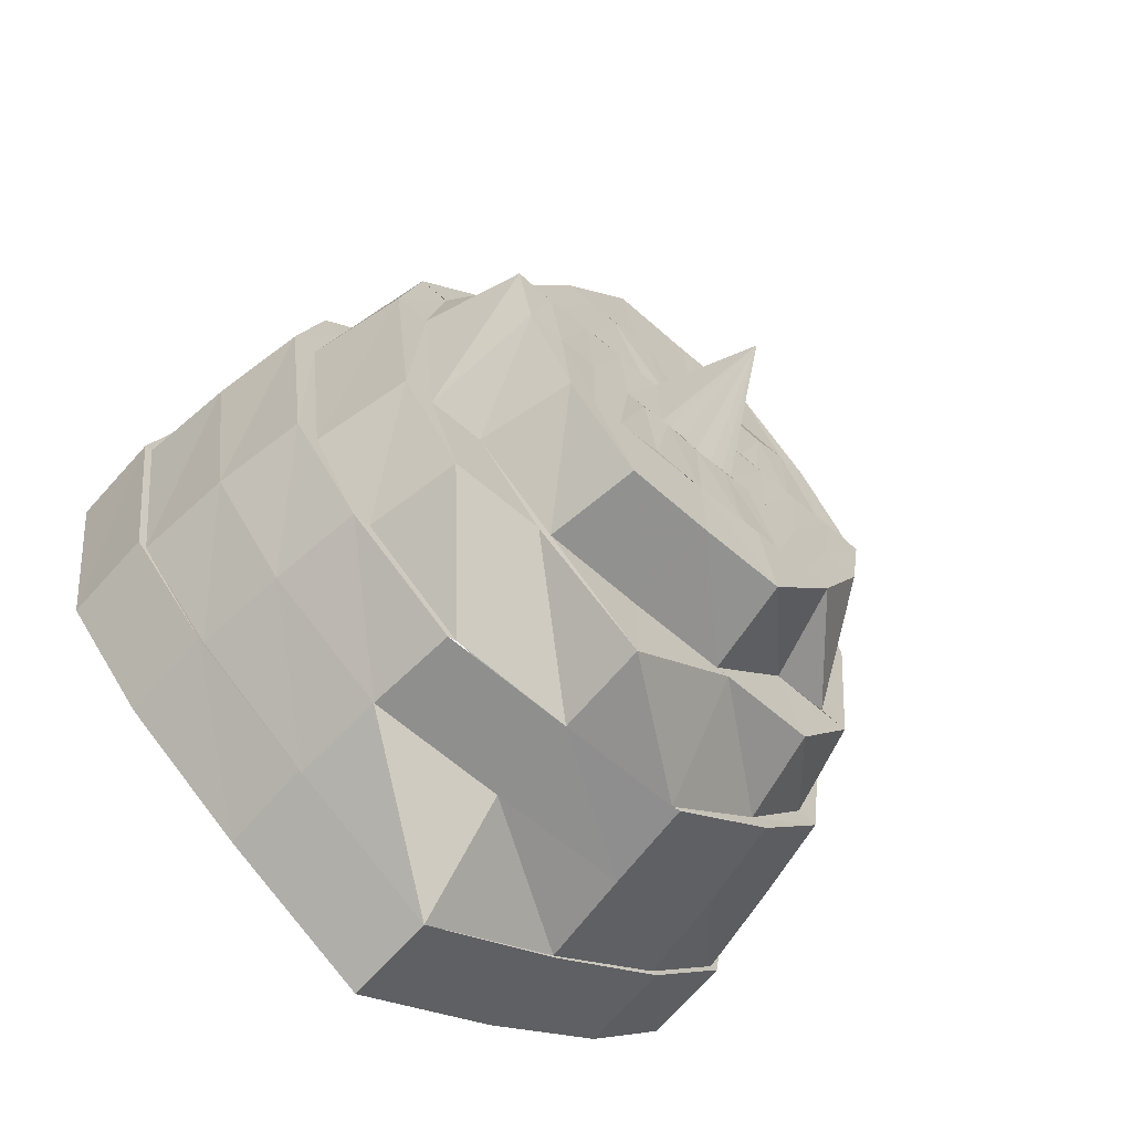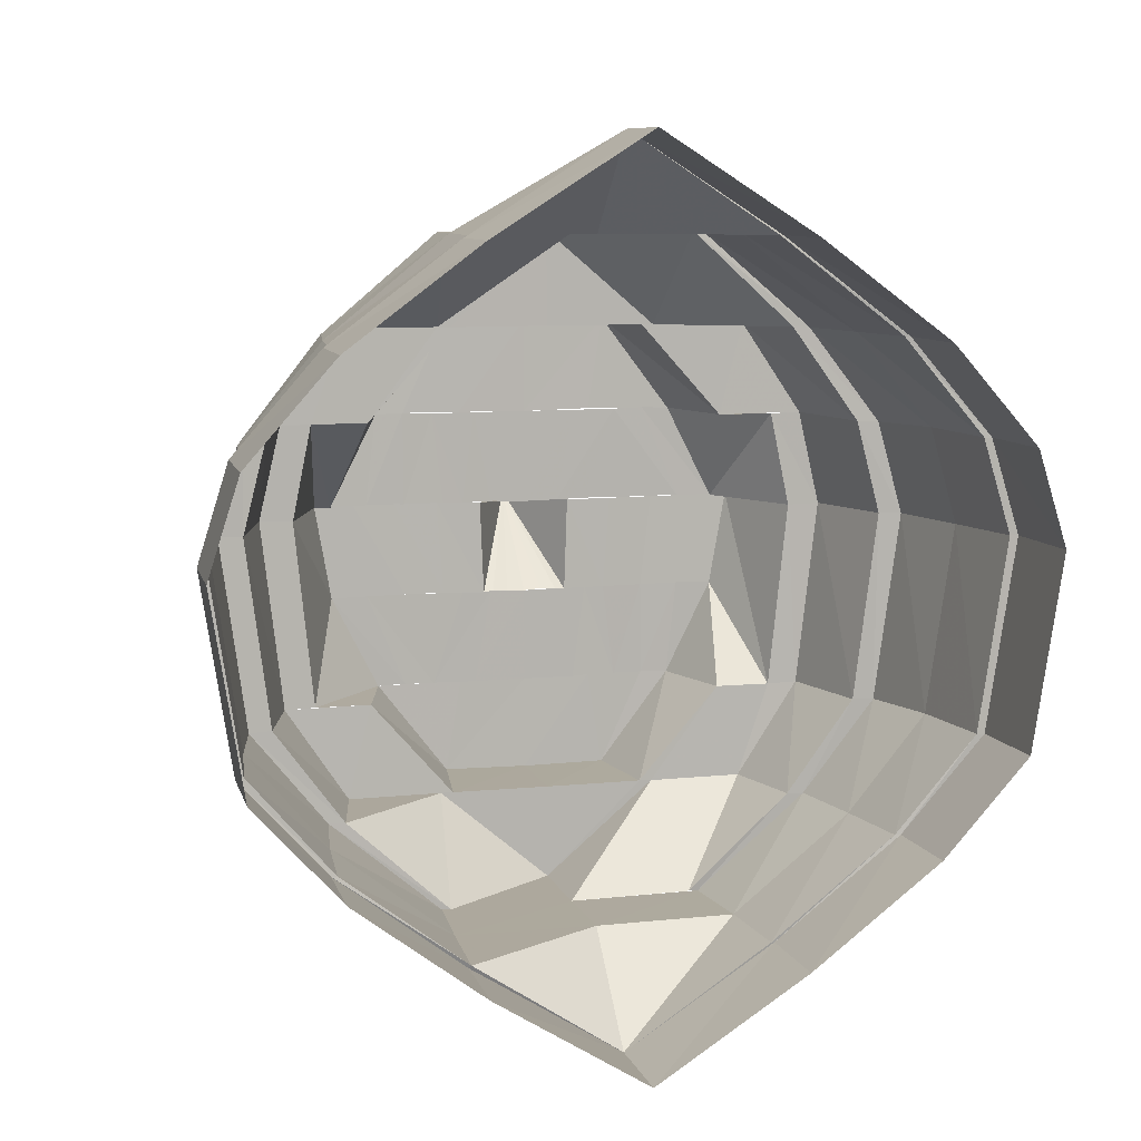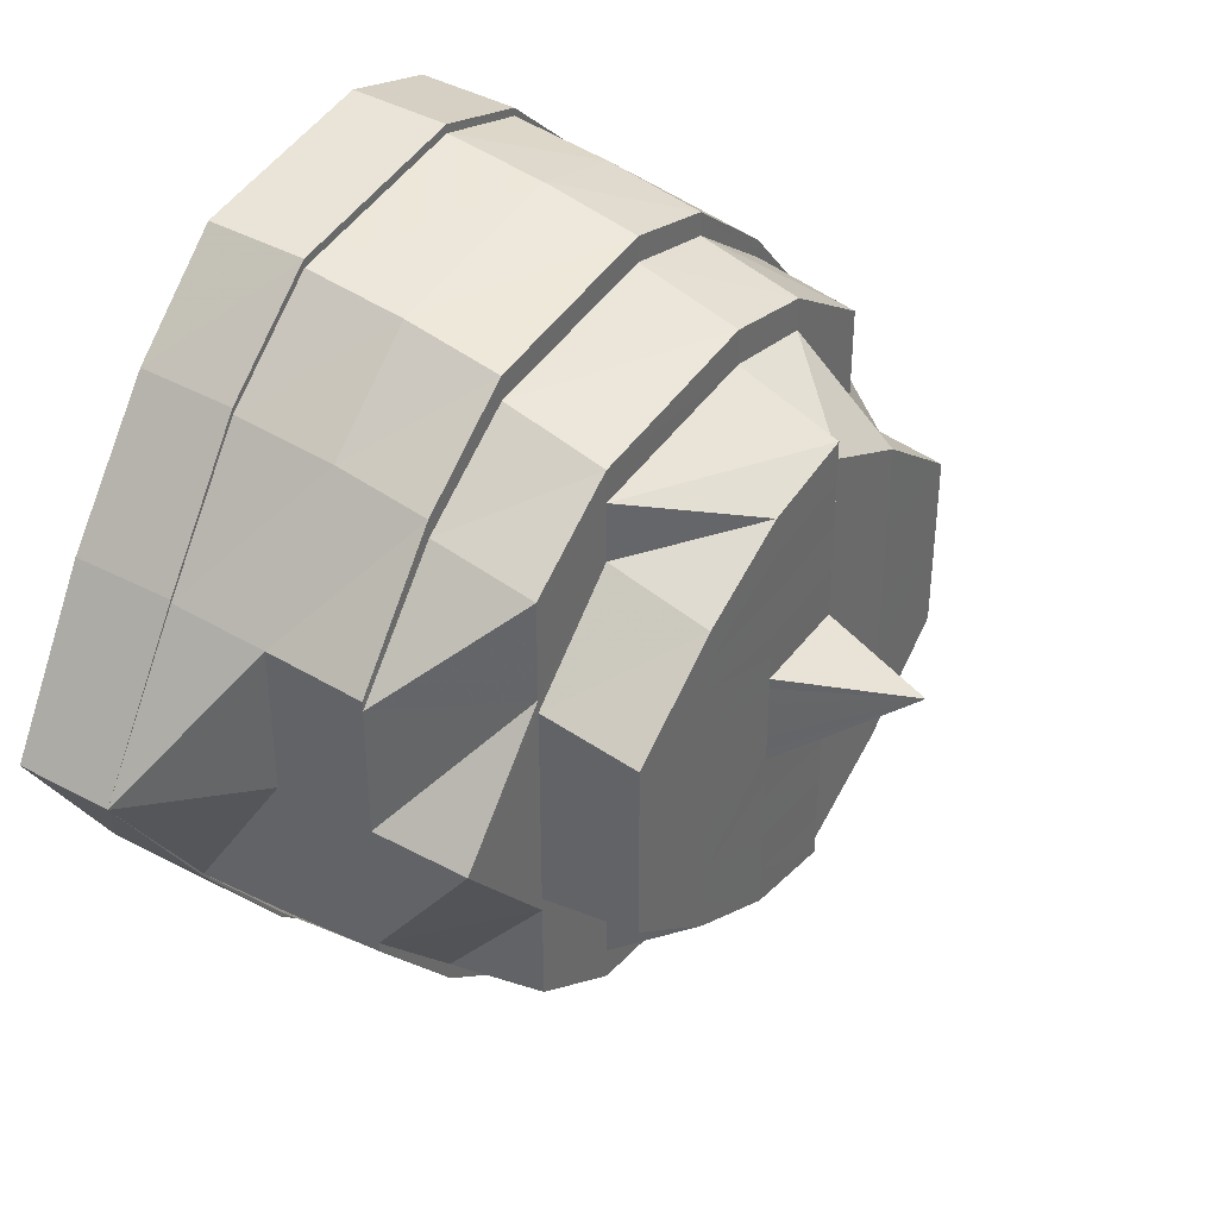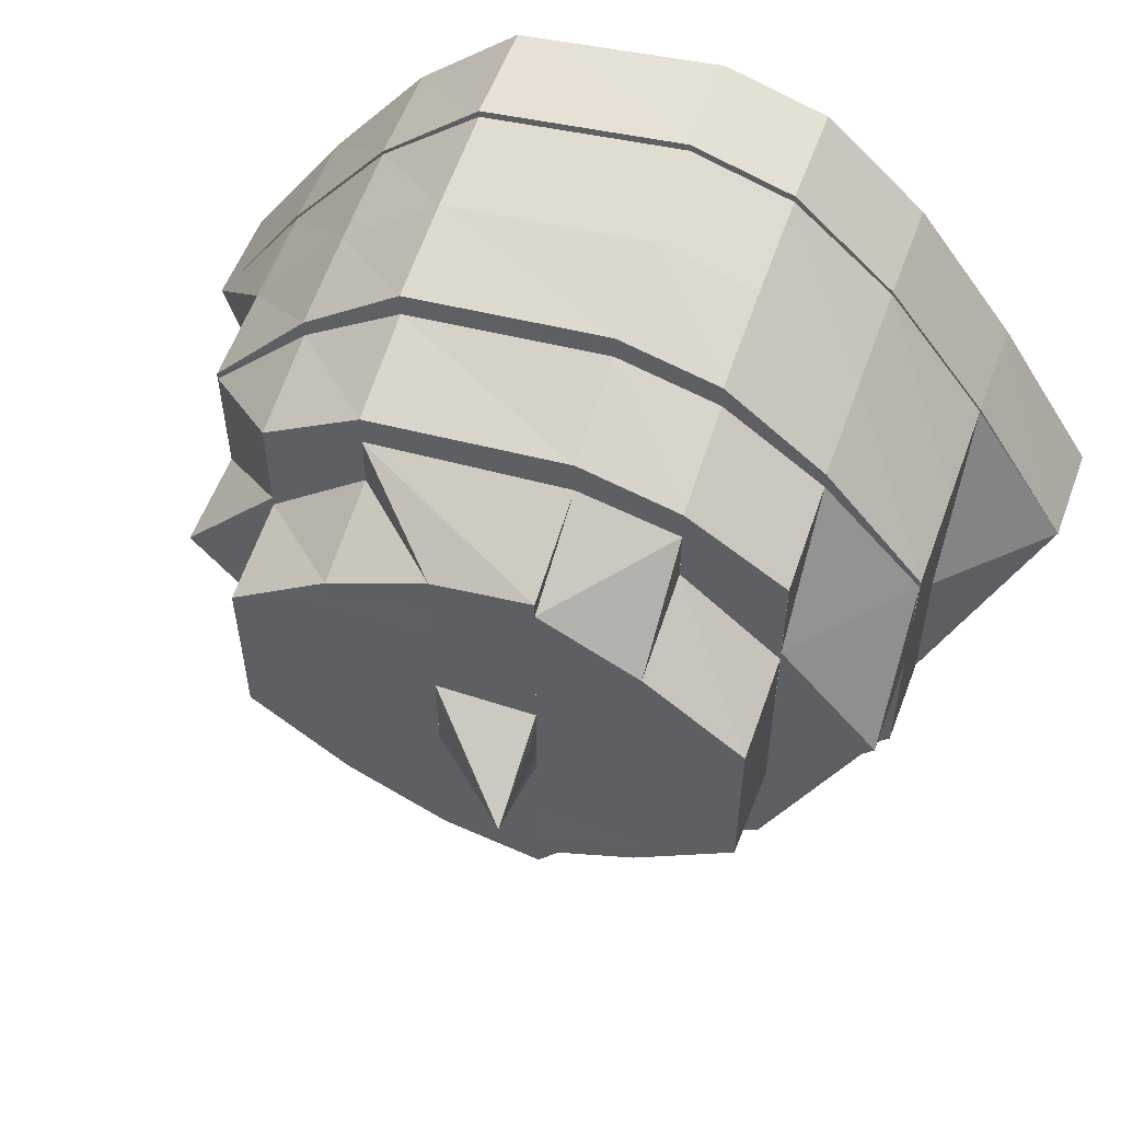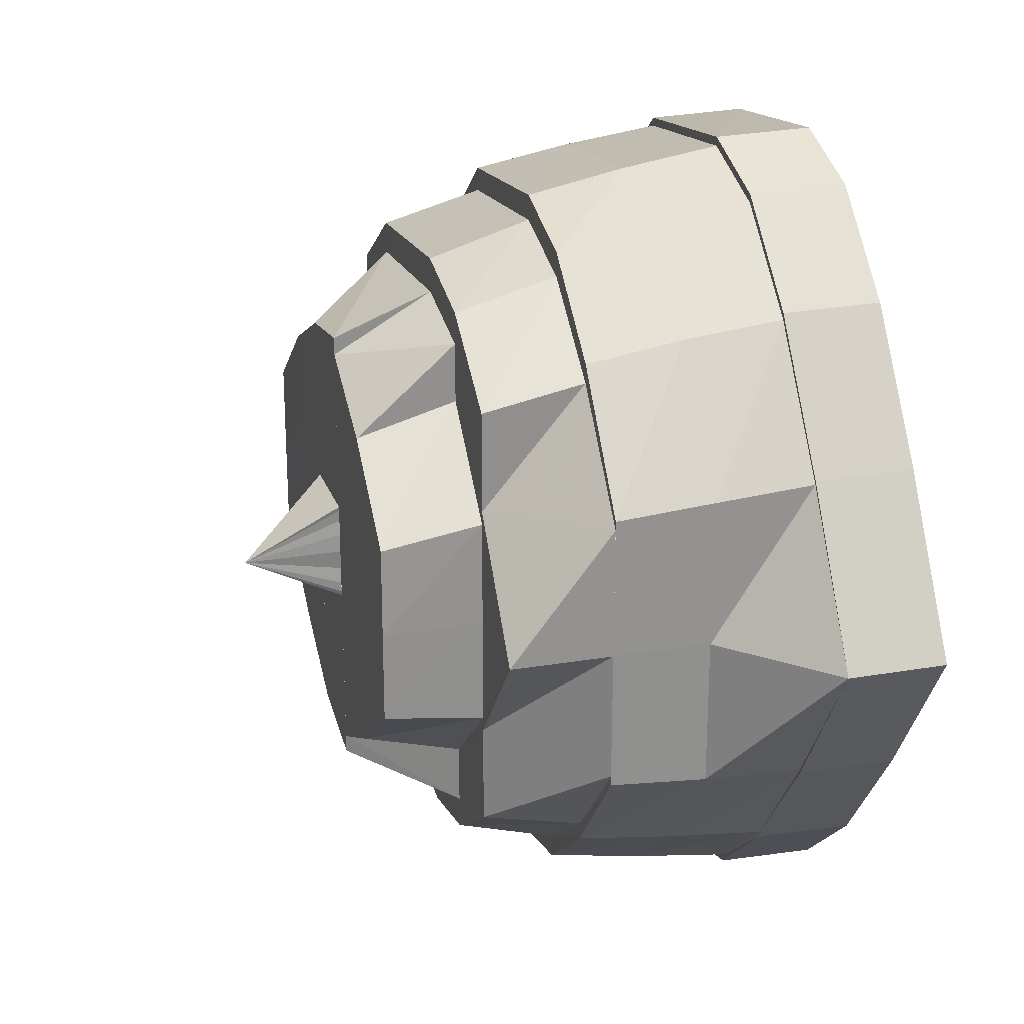
<metadata>
{"format":"obj","ext":"obj","renderer":"f3d","projection":"perspective","resolution":1024,"background":"white","views":[{"elev":-65.8,"azim":49.4,"up":"+Y"},{"elev":8.8,"azim":-105.2,"up":"+Y"},{"elev":38.8,"azim":33.5,"up":"+Z"},{"elev":55.9,"azim":110.2,"up":"+Z"},{"elev":23.9,"azim":164.5,"up":"+Z"}]}
</metadata>
<code>
o 19705
v 2242 1879 7.325
v 2242 1879 7.341
v 2242 1879 7.325
v 2242 1879 7.354
v 2242 1879 7.341
v 2242 1879 7.325
v 2242 1879 7.341
v 2242 1879 7.354
v 2242 1879 7.309
v 2242 1879 7.363
v 2242 1879 7.354
v 2242 1879 7.363
v 2242 1879 7.34
v 2242 1879 7.353
v 2242 1879 7.363
v 2242 1879 7.362
v 2242 1879 7.366
v 2242 1879 7.366
v 2242 1879 7.366
v 2242 1879 7.365
v 2242 1879 7.363
v 2242 1879 7.363
v 2242 1879 7.363
v 2242 1879 7.362
v 2242 1879 7.354
v 2242 1879 7.354
v 2242 1879 7.354
v 2242 1879 7.353
v 2242 1879 7.341
v 2242 1879 7.341
v 2242 1879 7.341
v 2242 1879 7.34
v 2242 1879 7.325
v 2242 1879 7.325
v 2242 1879 7.309
v 2242 1879 7.309
v 2242 1879 7.325
v 2242 1879 7.296
v 2242 1879 7.309
v 2242 1879 7.296
v 2242 1879 7.287
v 2242 1879 7.296
v 2242 1879 7.287
v 2242 1879 7.31
v 2242 1879 7.297
v 2242 1879 7.287
v 2242 1879 7.288
v 2242 1879 7.284
v 2242 1879 7.284
v 2242 1879 7.284
v 2242 1879 7.285
v 2242 1879 7.287
v 2242 1879 7.287
v 2242 1879 7.287
v 2242 1879 7.288
v 2242 1879 7.296
v 2242 1879 7.296
v 2242 1879 7.296
v 2242 1879 7.297
v 2242 1879 7.309
v 2242 1879 7.309
v 2242 1879 7.31
v 2242 1879 7.325
v 2242 1879 7.341
v 2242 1879 7.34
v 2242 1879 7.354
v 2242 1879 7.363
v 2242 1879 7.353
v 2242 1879 7.366
v 2242 1879 7.362
v 2242 1879 7.363
v 2242 1879 7.365
v 2242 1879 7.354
v 2242 1879 7.362
v 2242 1879 7.341
v 2242 1879 7.353
v 2242 1879 7.325
v 2242 1879 7.34
v 2242 1879 7.31
v 2242 1879 7.31
v 2242 1879 7.299
v 2242 1879 7.311
v 2242 1879 7.291
v 2242 1879 7.298
v 2242 1879 7.297
v 2242 1879 7.31
v 2242 1879 7.299
v 2242 1879 7.288
v 2242 1879 7.289
v 2242 1879 7.297
v 2242 1879 7.291
v 2242 1879 7.296
v 2242 1879 7.309
v 2242 1879 7.325
v 2242 1879 7.31
v 2242 1879 7.287
v 2242 1879 7.288
v 2242 1879 7.284
v 2242 1879 7.285
v 2242 1879 7.287
v 2242 1879 7.288
v 2242 1879 7.296
v 2242 1879 7.297
v 2242 1879 7.286
v 2242 1879 7.309
v 2242 1879 7.31
v 2242 1879 7.325
v 2242 1879 7.285
v 2242 1879 7.289
v 2242 1879 7.288
v 2242 1879 7.299
v 2242 1879 7.291
v 2242 1879 7.291
v 2242 1879 7.301
v 2242 1879 7.294
v 2242 1879 7.288
v 2242 1879 7.294
v 2242 1879 7.291
v 2242 1879 7.294
v 2242 1879 7.296
v 2242 1879 7.303
v 2242 1879 7.301
v 2242 1879 7.294
v 2242 1879 7.315
v 2242 1879 7.306
v 2242 1879 7.306
v 2242 1879 7.294
v 2242 1879 7.3
v 2242 1879 7.291
v 2242 1879 7.299
v 2242 1879 7.311
v 2242 1879 7.301
v 2242 1879 7.296
v 2242 1879 7.303
v 2242 1879 7.298
v 2242 1879 7.3
v 2242 1879 7.301
v 2242 1879 7.312
v 2242 1879 7.302
v 2242 1879 7.303
v 2242 1879 7.303
v 2242 1879 7.308
v 2242 1879 7.316
v 2242 1879 7.318
v 2242 1879 7.311
v 2242 1879 7.315
v 2242 1879 7.306
v 2242 1879 7.325
v 2242 1879 7.307
v 2242 1879 7.306
v 2242 1879 7.315
v 2242 1879 7.311
v 2242 1879 7.31
v 2242 1879 7.318
v 2242 1879 7.316
v 2242 1879 7.321
v 2242 1879 7.315
v 2242 1879 7.319
v 2242 1879 7.32
v 2242 1879 7.32
v 2242 1879 7.325
v 2242 1879 7.32
v 2242 1879 7.325
v 2242 1879 7.33
v 2242 1879 7.33
v 2242 1879 7.325
v 2242 1879 7.316
v 2242 1879 7.329
v 2242 1879 7.331
v 2242 1879 7.332
v 2242 1879 7.335
v 2242 1879 7.334
v 2242 1879 7.334
v 2242 1879 7.332
v 2242 1879 7.325
v 2242 1879 7.342
v 2242 1879 7.339
v 2242 1879 7.334
v 2242 1879 7.335
v 2242 1879 7.325
v 2242 1879 7.325
v 2242 1879 7.315
v 2242 1879 7.325
v 2242 1879 7.316
v 2242 1879 7.334
v 2242 1879 7.342
v 2242 1879 7.335
v 2242 1879 7.337
v 2242 1879 7.325
v 2242 1879 7.325
v 2242 1879 7.313
v 2242 1879 7.335
v 2242 1879 7.325
v 2242 1879 7.312
v 2242 1879 7.301
v 2242 1879 7.299
v 2242 1879 7.299
v 2242 1879 7.291
v 2242 1879 7.311
v 2242 1879 7.325
v 2242 1879 7.337
v 2242 1879 7.325
v 2242 1879 7.298
v 2242 1879 7.311
v 2242 1879 7.297
v 2242 1879 7.31
v 2242 1879 7.31
v 2242 1879 7.311
v 2242 1879 7.325
v 2242 1879 7.339
v 2242 1879 7.34
v 2242 1879 7.349
v 2242 1879 7.338
v 2242 1879 7.34
v 2242 1879 7.338
v 2242 1879 7.337
v 2242 1879 7.347
v 2242 1879 7.351
v 2242 1879 7.339
v 2242 1879 7.349
v 2242 1879 7.338
v 2242 1879 7.359
v 2242 1879 7.352
v 2242 1879 7.34
v 2242 1879 7.351
v 2242 1879 7.353
v 2242 1879 7.361
v 2242 1879 7.362
v 2242 1879 7.359
v 2242 1879 7.365
v 2242 1879 7.364
v 2242 1879 7.362
v 2242 1879 7.359
v 2242 1879 7.359
v 2242 1879 7.349
v 2242 1879 7.356
v 2242 1879 7.356
v 2242 1879 7.361
v 2242 1879 7.362
v 2242 1879 7.356
v 2242 1879 7.351
v 2242 1879 7.359
v 2242 1879 7.354
v 2242 1879 7.347
v 2242 1879 7.349
v 2242 1879 7.356
v 2242 1879 7.335
v 2242 1879 7.344
v 2242 1879 7.344
v 2242 1879 7.356
v 2242 1879 7.35
v 2242 1879 7.359
v 2242 1879 7.351
v 2242 1879 7.339
v 2242 1879 7.349
v 2242 1879 7.352
v 2242 1879 7.354
v 2242 1879 7.35
v 2242 1879 7.347
v 2242 1879 7.352
v 2242 1879 7.348
v 2242 1879 7.352
v 2242 1879 7.348
v 2242 1879 7.342
v 2242 1879 7.334
v 2242 1879 7.339
v 2242 1879 7.332
v 2242 1879 7.343
v 2242 1879 7.335
v 2242 1879 7.344
v 2242 1879 7.325
v 2242 1879 7.335
v 2242 1879 7.339
v 2242 1879 7.332
v 2242 1879 7.329
v 2242 1879 7.331
v 2242 1879 7.325
v 2242 1879 7.325
v 2242 1879 7.334
v 2242 1879 7.321
v 2242 1879 7.319
v 2242 1879 7.318
v 2242 1879 7.315
v 2242 1879 7.316
v 2242 1879 7.311
v 2242 1879 7.311
v 2242 1879 7.307
v 2242 1879 7.308
v 2242 1879 7.308
v 2242 1879 7.316
v 2242 1879 7.318
v 2242 1879 7.316
v 2242 1879 7.325
v 2242 1879 7.315
v 2242 1879 7.325
v 2242 1879 7.325
v 2242 1879 7.335
v 2242 1879 7.325
v 2242 1879 7.334
v 2242 1879 7.316
v 2242 1879 7.308
v 2242 1879 7.315
v 2242 1879 7.313
v 2242 1879 7.325
v 2242 1879 7.325
v 2242 1879 7.337
v 2242 1879 7.315
v 2242 1879 7.325
v 2242 1879 7.338
v 2242 1879 7.349
v 2242 1879 7.351
v 2242 1879 7.351
v 2242 1879 7.359
v 2242 1879 7.339
v 2242 1879 7.325
v 2242 1879 7.313
v 2242 1879 7.325
v 2242 1879 7.352
v 2242 1879 7.339
v 2242 1879 7.353
v 2242 1879 7.34
v 2242 1879 7.34
v 2242 1879 7.339
v 2242 1879 7.325
v 2242 1879 7.311
v 2242 1879 7.301
v 2242 1879 7.312
v 2242 1879 7.312
v 2242 1879 7.313
v 2242 1879 7.306
v 2242 1879 7.344
v 2242 1879 7.342
v 2242 1879 7.347
v 2242 1879 7.348
v 2242 1879 7.344
v 2242 1879 7.343
v 2242 1879 7.34
v 2242 1879 7.339
v 2242 1879 7.335
v 2242 1879 7.33
v 2242 1879 7.33
v 2242 1879 7.33
v 2242 1879 7.325
v 2242 1879 7.32
v 2242 1879 7.32
v 2242 1879 7.329
v 2242 1879 7.325
v 2242 1879 7.321
v 2242 1879 7.327
v 2242 1879 7.323
v 2242 1879 7.327
v 2242 1879 7.323
v 2242 1879 7.329
v 2242 1879 7.321
f 1 2 3
f 2 4 5
f 6 2 7
f 7 4 8
f 9 1 6
f 4 10 11
f 8 10 12
f 13 11 14
f 14 15 16
f 10 17 15
f 12 17 18
f 16 19 20
f 17 21 19
f 18 21 22
f 20 23 24
f 21 25 23
f 22 25 26
f 24 27 28
f 25 29 27
f 26 29 30
f 28 31 32
f 29 33 31
f 30 33 34
f 34 35 36
f 33 35 37
f 35 38 39
f 36 38 40
f 38 41 42
f 40 41 43
f 44 42 45
f 45 46 47
f 41 48 46
f 43 48 49
f 47 50 51
f 48 52 50
f 49 52 53
f 51 54 55
f 52 56 54
f 53 56 57
f 55 58 59
f 56 60 58
f 57 60 9
f 59 61 62
f 60 1 61
f 63 64 65
f 64 66 65
f 66 67 68
f 67 69 70
f 69 71 72
f 71 73 74
f 73 75 76
f 75 77 78
f 79 63 80
f 81 80 82
f 83 84 81
f 85 79 84
f 84 86 80
f 84 80 87
f 88 85 89
f 89 90 84
f 89 84 91
f 92 93 90
f 93 94 95
f 96 92 97
f 98 96 99
f 100 98 101
f 102 100 103
f 104 97 89
f 105 102 106
f 107 105 106
f 108 88 104
f 109 99 104
f 110 108 109
f 111 109 112
f 109 104 113
f 114 113 115
f 113 104 116
f 104 89 116
f 113 116 117
f 116 89 91
f 116 91 118
f 117 116 118
f 118 91 119
f 117 118 120
f 121 117 120
f 122 123 121
f 124 121 125
f 121 120 126
f 120 118 127
f 118 119 127
f 120 127 128
f 129 130 119
f 130 131 132
f 119 87 132
f 119 132 133
f 127 119 133
f 133 132 134
f 127 133 135
f 128 127 135
f 135 133 136
f 133 134 136
f 137 138 134
f 135 136 139
f 139 136 140
f 128 135 141
f 141 135 139
f 142 128 141
f 126 128 142
f 143 126 142
f 143 142 144
f 142 141 145
f 146 147 143
f 148 143 144
f 145 141 149
f 141 139 149
f 149 139 150
f 145 149 151
f 149 150 152
f 151 149 152
f 152 150 153
f 151 152 154
f 152 153 155
f 156 151 154
f 155 153 157
f 158 151 156
f 155 157 159
f 159 157 160
f 161 158 156
f 159 162 163
f 164 165 163
f 148 158 161
f 166 167 148
f 168 148 161
f 169 148 168
f 170 169 168
f 171 169 170
f 172 171 170
f 173 166 174
f 174 175 148
f 176 173 177
f 177 178 174
f 179 180 178
f 181 182 175
f 183 182 184
f 185 181 183
f 186 187 185
f 188 189 187
f 190 191 181
f 192 190 193
f 190 194 191
f 194 195 191
f 191 195 121
f 194 196 195
f 197 198 195
f 199 197 194
f 200 194 190
f 201 200 202
f 203 109 196
f 203 101 109
f 204 203 111
f 205 110 203
f 206 205 207
f 207 103 203
f 207 203 208
f 200 207 208
f 209 207 200
f 209 106 207
f 37 106 209
f 210 209 200
f 211 37 209
f 211 209 210
f 212 210 213
f 214 107 211
f 215 200 216
f 217 215 216
f 218 211 219
f 220 221 217
f 222 223 218
f 223 224 211
f 223 211 225
f 226 214 223
f 227 76 223
f 228 226 227
f 227 223 229
f 230 228 231
f 231 74 227
f 232 227 229
f 231 227 232
f 232 229 233
f 234 231 232
f 235 234 236
f 234 232 237
f 237 232 233
f 238 231 234
f 238 72 231
f 239 230 238
f 233 229 240
f 241 238 242
f 237 233 243
f 244 237 243
f 245 246 244
f 247 244 248
f 244 243 249
f 243 233 250
f 233 240 250
f 243 250 251
f 252 253 240
f 253 254 255
f 240 225 255
f 251 250 256
f 250 240 257
f 240 255 257
f 250 257 256
f 257 255 217
f 256 257 258
f 257 217 258
f 251 256 259
f 259 260 261
f 262 258 263
f 264 251 259
f 249 251 264
f 265 249 264
f 264 259 266
f 265 264 267
f 266 259 268
f 269 270 265
f 271 265 267
f 266 268 272
f 272 268 273
f 272 273 274
f 275 272 274
f 276 272 275
f 277 276 275
f 271 276 277
f 278 279 271
f 280 271 277
f 281 271 280
f 282 281 280
f 283 281 282
f 284 283 282
f 285 283 284
f 285 286 283
f 287 286 285
f 287 288 286
f 140 288 287
f 289 290 286
f 290 278 291
f 286 292 291
f 291 293 271
f 294 295 292
f 296 297 293
f 298 297 299
f 300 296 298
f 301 302 300
f 303 304 302
f 305 306 296
f 307 305 308
f 305 309 306
f 309 310 306
f 306 310 244
f 309 311 310
f 312 313 310
f 314 312 309
f 315 309 305
f 316 315 317
f 318 238 311
f 318 70 238
f 319 318 241
f 320 239 318
f 321 320 322
f 322 68 318
f 322 318 323
f 315 322 323
f 324 322 315
f 324 65 322
f 3 65 324
f 80 3 324
f 80 324 325
f 325 324 315
f 326 325 327
f 328 315 329
f 134 328 329
f 134 329 330
f 330 329 302
f 136 134 330
f 330 302 288
f 136 330 140
f 140 330 288
f 258 217 331
f 217 216 331
f 331 216 187
f 331 187 332
f 258 331 333
f 333 331 332
f 334 258 333
f 334 333 335
f 333 332 336
f 335 333 336
f 336 332 177
f 335 336 337
f 336 177 338
f 337 336 338
f 338 177 171
f 337 338 339
f 338 171 172
f 339 338 172
f 339 172 340
f 340 172 341
f 342 341 343
f 344 345 343
f 341 346 347
f 345 348 347
f 346 349 347
f 348 350 347
f 349 161 347
f 350 277 347
f 277 351 347
f 161 352 347
f 351 353 347
f 353 164 347
f 352 354 347
f 354 159 347

</code>
